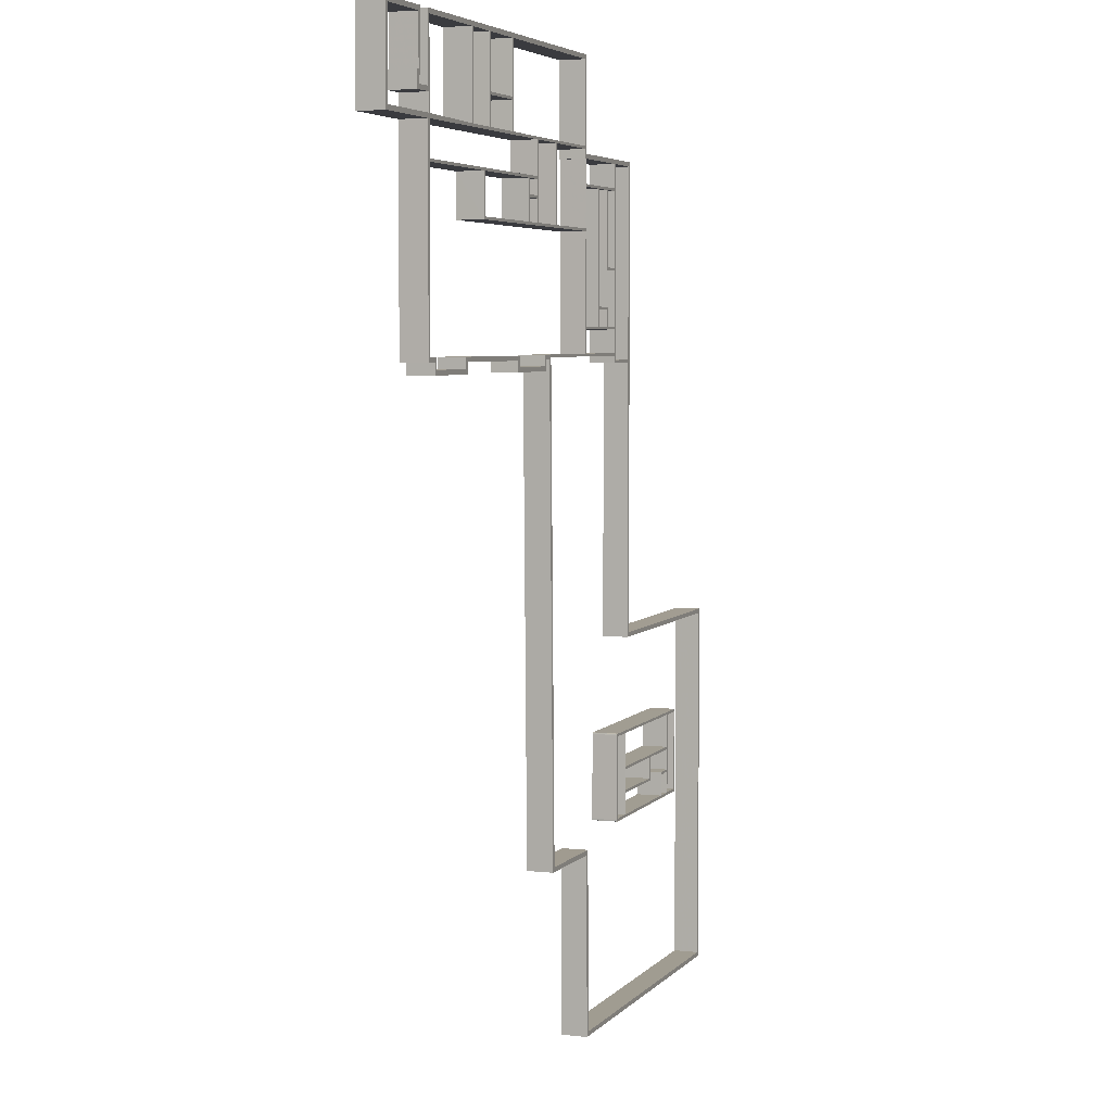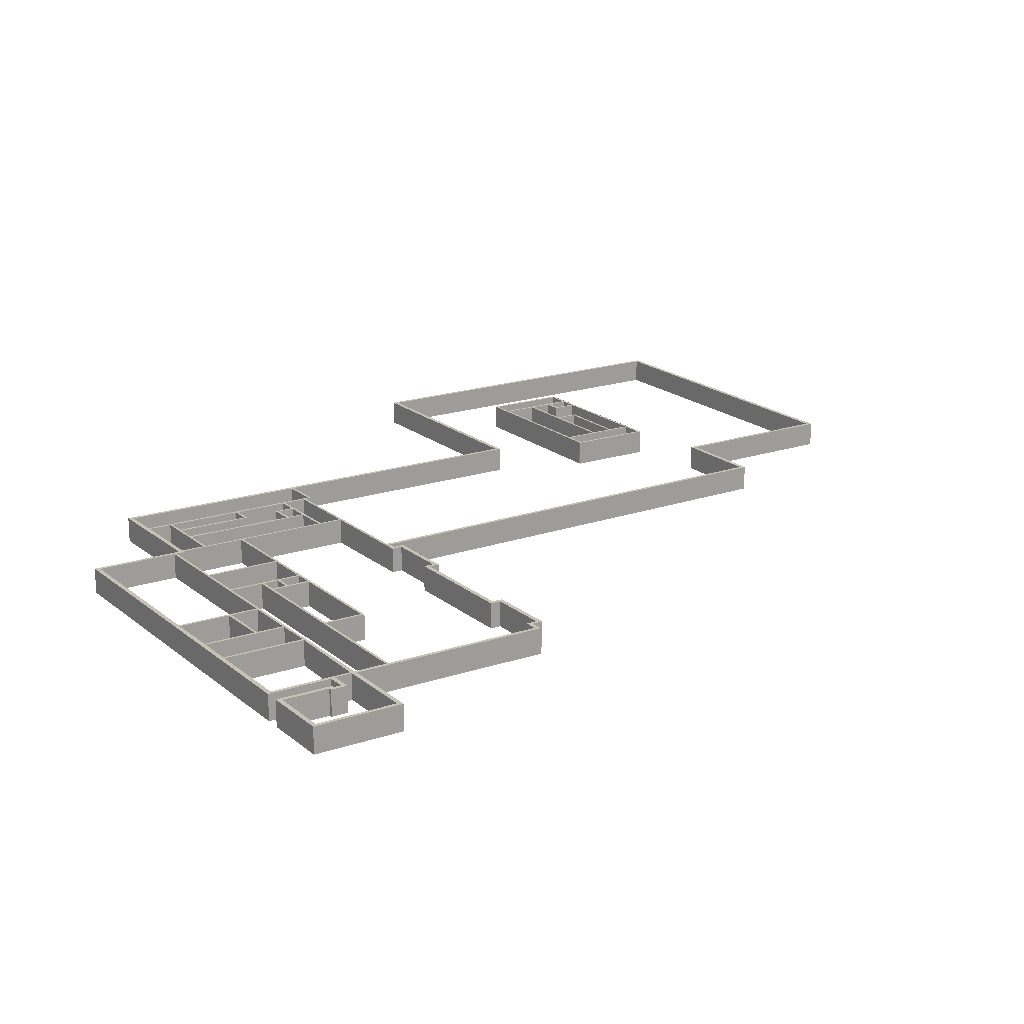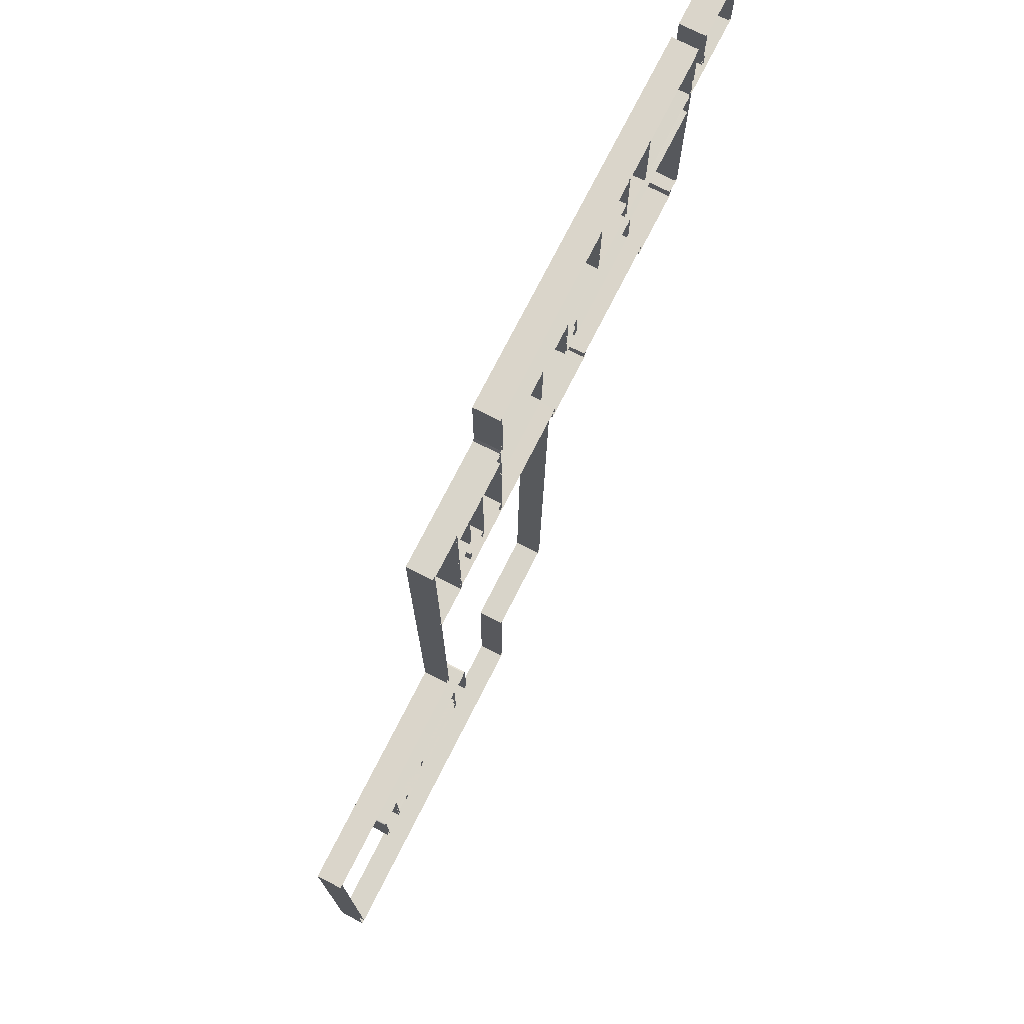
<metadata>
{"format":"obj","ext":"obj","renderer":"f3d","projection":"perspective","resolution":1024,"background":"white","views":[{"elev":4.1,"azim":110.5,"up":"+Z"},{"elev":18.9,"azim":57.3,"up":"+Y"},{"elev":75.1,"azim":-63.1,"up":"+Z"}]}
</metadata>
<code>
v 7.98 2 -117.2
v 7.78 2 -117
v 9.865 2 -117
v 9.665 2 -117.2
v 9.665 0 -117.2
v 7.98 0 -117.2
v 7.996 2 -123.6
v 7.797 2 -123.8
v 7.996 0 -123.6
v 9.665 2 -123.6
v 9.865 2 -123.8
v 9.665 0 -123.6
v 47.73 2 -73.53
v 47.93 2 -73.73
v 43.51 2 -73.67
v 43.71 2 -73.48
v 43.71 0 -73.48
v 47.73 0 -73.53
v 47.71 2 -71.42
v 47.91 2 -71.22
v 47.71 0 -71.42
v 43.71 2 -71.36
v 43.51 2 -71.16
v 43.71 0 -71.36
v 39.11 2 -76.13
v 38.91 2 -76.33
v 38.9 2 -73.41
v 39.1 2 -73.62
v 39.1 0 -73.62
v 39.11 0 -76.13
v 57.83 2 -76.36
v 58.03 2 -76.56
v 57.83 0 -76.36
v 57.81 2 -73.88
v 58.01 2 -73.68
v 57.81 0 -73.88
v 19.67 2 -88.89
v 19.47 2 -88.69
v 22.63 2 -88.73
v 22.82 2 -88.93
v 22.82 0 -88.93
v 19.67 0 -88.89
v 19.66 2 -110
v 19.46 2 -109.8
v 19.66 0 -110
v 1.463 2 -109.7
v 1.264 2 -109.5
v 1.463 0 -109.7
v 1.346 2 -138.5
v 1.145 2 -138.7
v 1.346 0 -138.5
v 28.51 2 -138.7
v 28.71 2 -138.9
v 28.51 0 -138.7
v 28.64 2 -125
v 28.84 2 -125.2
v 28.64 0 -125
v 35.71 2 -125
v 35.91 2 -125.2
v 35.71 0 -125
v 36.4 2 -88.59
v 36.61 2 -88.4
v 36.4 0 -88.59
v 22.84 2 -88.4
v 22.65 2 -88.19
v 22.84 0 -88.4
v 7.762 0 -117.1
v 7.764 2 -117.1
v 7.776 0 -117
v 7.776 2 -117
v 7.831 0 -117
v 7.831 2 -117
v 7.866 0 -117
v 7.866 2 -117
v 7.891 0 -117
v 7.891 2 -117
v 9.761 0 -117
v 9.761 2 -117
v 20.09 0 -117.2
v 20.09 2 -117.2
v 21.96 0 -117.2
v 21.96 2 -117.2
v 21.98 0 -117.2
v 21.98 2 -117.2
v 22.08 0 -117.2
v 22.08 2 -117.2
v 22.09 0 -117.3
v 22.09 2 -117.3
v 22.1 0 -123.8
v 22.1 2 -123.8
v 22.09 0 -123.9
v 22.09 2 -123.9
v 22 0 -124
v 22 2 -124
v 21.97 0 -124
v 21.97 2 -124
v 20.1 0 -123.9
v 20.1 2 -123.9
v 11.24 0 -123.8
v 11.24 2 -123.8
v 9.772 0 -123.8
v 9.772 2 -123.8
v 7.905 0 -123.8
v 7.905 2 -123.8
v 7.88 0 -123.8
v 7.88 2 -123.8
v 7.845 0 -123.8
v 7.845 2 -123.8
v 7.792 0 -123.7
v 7.792 2 -123.7
v 7.78 0 -123.7
v 7.78 2 -123.7
v 7.777 0 -123.7
v 7.777 2 -123.7
v 7.76 0 -117.1
v 7.76 2 -117.1
v 39.12 2 -79.32
v 38.92 2 -79.52
v 38.91 2 -77.46
v 39.11 2 -77.66
v 39.11 0 -77.66
v 39.12 0 -79.32
v 40.45 2 -79.34
v 40.65 2 -79.54
v 40.45 0 -79.34
v 40.45 2 -77.67
v 40.65 2 -77.47
v 40.45 0 -77.67
v 19.99 2 -120
v 20.19 2 -120.2
v 9.665 2 -120
v 9.865 2 -119.8
v 9.865 0 -119.8
v 19.99 0 -120
v 20 2 -117.4
v 20.2 2 -117.2
v 20 0 -117.4
v 9.865 2 -117.2
v 9.665 2 -117
v 9.865 0 -117.2
v 50.9 2 -73.57
v 50.7 2 -73.77
v 50.7 2 -67.14
v 50.9 2 -67.34
v 50.9 0 -67.34
v 50.9 0 -73.57
v 57.81 2 -73.54
v 58.01 2 -73.74
v 57.81 0 -73.54
v 57.82 2 -67.45
v 58.02 2 -67.25
v 57.82 0 -67.45
v 35.14 2 -79.28
v 35.34 2 -79.48
v 29.01 2 -79.41
v 29.21 2 -79.21
v 29.21 0 -79.21
v 35.14 0 -79.28
v 35.13 2 -73.56
v 35.33 2 -73.36
v 35.13 0 -73.56
v 29.42 2 -73.49
v 29.22 2 -73.29
v 29.42 0 -73.49
v 29.42 2 -74.19
v 29.22 2 -73.98
v 29.42 0 -74.19
v 29.2 2 -74.18
v 29 2 -73.97
v 29.2 0 -74.18
v 19.47 2 -88.89
v 19.67 2 -88.69
v 19.67 0 -88.69
v 22.64 0 -88.73
v 22.62 2 -74.09
v 22.82 2 -73.89
v 22.62 0 -74.09
v 19.66 2 -74.05
v 19.46 2 -73.85
v 19.66 0 -74.05
v 26.25 2 -85.01
v 26.45 2 -84.81
v 26.45 2 -86.49
v 26.25 2 -86.29
v 26.25 0 -86.29
v 26.25 0 -85.01
v 24.57 2 -84.98
v 24.37 2 -84.78
v 24.57 0 -84.98
v 24.58 2 -86.26
v 24.38 2 -86.46
v 24.58 0 -86.26
v 38.92 2 -79.32
v 39.12 2 -79.52
v 35.14 2 -79.48
v 35.34 2 -79.28
v 35.34 0 -79.28
v 38.92 0 -79.32
v 38.9 2 -73.61
v 39.1 2 -73.42
v 38.9 0 -73.61
v 35.33 2 -73.56
v 35.13 2 -73.36
v 35.33 0 -73.56
v 64.12 2 -67.54
v 64.32 2 -67.34
v 64.33 2 -73.83
v 64.13 2 -73.63
v 64.13 0 -73.63
v 64.12 0 -67.54
v 59.51 2 -67.47
v 59.31 2 -67.27
v 59.51 0 -67.47
v 59.52 2 -71.01
v 59.32 2 -71.21
v 59.52 0 -71.01
v 59.75 2 -71.01
v 59.55 2 -71.21
v 59.75 0 -71.01
v 59.75 2 -72.27
v 59.55 2 -72.07
v 59.75 0 -72.27
v 58.01 2 -72.25
v 57.81 2 -72.05
v 58.01 0 -72.25
v 58.01 2 -73.55
v 57.81 2 -73.74
v 58.01 0 -73.55
v 9.859 2 -121.9
v 9.659 2 -121.7
v 11.34 2 -121.7
v 11.14 2 -121.9
v 11.14 0 -121.9
v 9.859 0 -121.9
v 9.865 2 -123.6
v 9.666 2 -123.8
v 9.865 0 -123.6
v 11.14 2 -123.6
v 11.34 2 -123.8
v 11.14 0 -123.6
v 48.67 2 -76.45
v 48.87 2 -76.25
v 48.87 2 -79.64
v 48.67 2 -79.43
v 48.67 0 -79.43
v 48.67 0 -76.45
v 40.65 2 -76.35
v 40.45 2 -76.15
v 40.65 0 -76.35
v 40.65 2 -79.34
v 40.45 2 -79.54
v 40.65 0 -79.34
v 39.11 2 -76.33
v 38.91 2 -76.13
v 40.66 2 -76.15
v 40.45 2 -76.35
v 40.45 0 -76.35
v 39.11 0 -76.33
v 39.11 2 -77.46
v 38.91 2 -77.66
v 39.11 0 -77.46
v 40.45 2 -77.47
v 40.65 2 -77.67
v 40.45 0 -77.47
v 43.71 2 -71.16
v 43.51 2 -71.36
v 43.49 2 -67.04
v 43.69 2 -67.24
v 43.69 0 -67.24
v 43.71 0 -71.16
v 47.71 2 -71.22
v 47.91 2 -71.42
v 47.71 0 -71.22
v 47.7 2 -67.3
v 47.9 2 -67.11
v 47.7 0 -67.3
v 29.42 2 -73.29
v 29.22 2 -73.49
v 29.22 2 -66.85
v 29.42 2 -67.05
v 29.42 0 -67.05
v 29.42 0 -73.29
v 43.51 2 -73.47
v 43.71 2 -73.67
v 43.51 0 -73.47
v 43.49 2 -67.24
v 43.69 2 -67.04
v 43.49 0 -67.24
v 29.02 2 -86.53
v 29.22 2 -86.33
v 29.23 2 -88.49
v 29.03 2 -88.29
v 29.03 0 -88.29
v 29.02 0 -86.53
v 22.84 2 -86.44
v 22.64 2 -86.23
v 22.84 0 -86.44
v 22.84 2 -88.2
v 22.64 2 -88.39
v 22.84 0 -88.2
v 21.87 2 -117.4
v 21.88 2 -123.7
v 21.88 0 -123.7
v 21.87 0 -117.4
v 20.2 2 -117.4
v 20 2 -117.2
v 20.2 0 -117.4
v 20.2 2 -123.7
v 20 2 -123.9
v 20.2 0 -123.7
v 26.45 2 -86.29
v 26.25 2 -86.49
v 26.24 2 -75.95
v 26.44 2 -76.15
v 26.44 0 -76.15
v 26.45 0 -86.29
v 29.02 2 -86.33
v 29.22 2 -86.53
v 29.02 0 -86.33
v 29 2 -76.18
v 29.2 2 -75.99
v 29 0 -76.18
v 50.7 2 -73.57
v 50.9 2 -73.78
v 47.73 2 -73.73
v 47.93 2 -73.53
v 47.93 0 -73.53
v 50.7 0 -73.57
v 50.7 2 -67.34
v 50.9 2 -67.14
v 50.7 0 -67.34
v 47.9 2 -67.31
v 47.7 2 -67.1
v 47.9 0 -67.31
v 22.83 2 -75.91
v 22.63 2 -76.11
v 22.62 2 -73.88
v 22.83 2 -74.09
v 22.83 0 -74.09
v 22.83 0 -75.91
v 29 2 -75.98
v 29.2 2 -76.19
v 29 0 -75.98
v 29 2 -74.17
v 29.2 2 -73.98
v 29 0 -74.17
v 29.21 2 -79.41
v 29.01 2 -79.21
v 48.86 0 -79.64
v 29.21 0 -79.41
v 29.23 2 -88.29
v 29.03 2 -88.49
v 29.23 0 -88.29
v 37.65 2 -88.43
v 37.45 2 -88.62
v 37.65 0 -88.43
v 37.65 2 -89.23
v 37.45 2 -89.43
v 37.65 0 -89.23
v 42.45 2 -89.29
v 42.65 2 -89.49
v 42.45 0 -89.29
v 42.46 2 -88.51
v 42.66 2 -88.71
v 42.46 0 -88.51
v 52.03 2 -88.64
v 51.83 2 -88.84
v 52.03 0 -88.64
v 52.03 2 -89.43
v 51.83 2 -89.63
v 52.03 0 -89.43
v 56.83 2 -89.5
v 57.03 2 -89.7
v 56.83 0 -89.5
v 56.84 2 -88.69
v 57.04 2 -88.89
v 56.84 0 -88.69
v 57.84 2 -88.7
v 58.04 2 -88.9
v 57.84 0 -88.7
v 57.83 2 -76.56
v 58.03 2 -76.36
v 57.83 0 -76.56
v 48.87 2 -76.45
v 48.67 2 -76.25
v 48.87 0 -76.45
v 24.38 2 -81.85
v 24.58 2 -82.05
v 22.63 2 -82.03
v 22.83 2 -81.84
v 22.83 0 -81.84
v 24.38 0 -81.85
v 24.36 2 -76.13
v 24.56 2 -75.93
v 24.36 0 -76.13
v 22.83 2 -76.11
v 22.63 2 -75.91
v 22.83 0 -76.11
v 24.36 2 -75.93
v 24.56 2 -76.13
v 24.56 0 -76.13
v 24.57 0 -82.05
v 22.83 2 -82.04
v 22.63 2 -81.83
v 22.83 0 -82.04
v 22.84 2 -86.24
v 22.64 2 -86.43
v 22.84 0 -86.24
v 24.38 2 -86.26
v 24.58 2 -86.46
v 24.38 0 -86.26
v 24.38 0 -84.78
v 26.25 2 -84.81
v 26.45 2 -85.01
v 26.25 0 -84.81
v 26.24 2 -76.15
v 26.44 2 -75.95
v 26.24 0 -76.15
v 20 2 -121.8
v 20.2 2 -122
v 14.08 2 -122
v 14.27 2 -121.8
v 14.27 0 -121.8
v 20 0 -121.8
v 19.99 2 -120.2
v 20.19 2 -120
v 19.99 0 -120.2
v 14.26 2 -120.1
v 14.06 2 -119.9
v 14.26 0 -120.1
v 11.34 2 -123.6
v 11.14 2 -123.8
v 11.34 0 -121.7
v 11.34 0 -123.6
v 20 2 -123.7
v 20.2 2 -123.9
v 20 0 -123.7
v 20 2 -122
v 20.2 2 -121.8
v 20 0 -122
v 14.08 0 -122
v 14.06 2 -120.1
v 14.26 2 -119.9
v 14.06 0 -120.1
v 9.865 2 -120
v 9.665 2 -119.8
v 9.865 0 -120
v 9.865 2 -121.7
v 9.665 2 -121.9
v 9.865 0 -121.7
v 29.32 2 -73.4
v 29.12 2 -73.38
v 29.13 2 -66.7
v 29.33 2 -66.9
v 29.12 0 -73.38
v 29.13 0 -66.7
v 29.18 2 -74.03
v 29.02 2 -73.82
v 29.02 0 -73.82
v 19.56 2 -73.9
v 19.36 2 -73.7
v 19.36 0 -73.7
v 19.58 2 -109.8
v 19.38 2 -109.6
v 19.38 0 -109.6
v 1.369 2 -109.6
v 1.17 2 -109.4
v 1.17 0 -109.4
v 1.251 2 -138.7
v 1.05 2 -138.8
v 1.05 0 -138.8
v 28.6 2 -138.8
v 28.8 2 -139
v 28.8 0 -139
v 28.72 2 -125.1
v 28.92 2 -125.3
v 28.92 0 -125.3
v 35.81 2 -125.1
v 36 2 -125.3
v 36 0 -125.3
v 36.5 2 -88.54
v 36.69 2 -88.75
v 36.69 0 -88.75
v 37.55 2 -88.56
v 37.35 2 -88.76
v 37.35 0 -88.76
v 37.56 2 -89.38
v 37.36 2 -89.58
v 37.36 0 -89.58
v 42.55 2 -89.44
v 42.75 2 -89.65
v 42.75 0 -89.65
v 42.54 2 -88.66
v 42.74 2 -88.86
v 42.74 0 -88.86
v 51.93 2 -88.77
v 51.73 2 -88.97
v 51.73 0 -88.97
v 51.93 2 -89.58
v 51.73 2 -89.78
v 51.73 0 -89.78
v 56.92 2 -89.65
v 57.12 2 -89.85
v 57.12 0 -89.85
v 56.92 2 -88.84
v 57.12 2 -89.04
v 57.12 0 -89.04
v 57.94 2 -88.85
v 58.14 2 -89.06
v 58.14 0 -89.06
v 57.91 2 -73.69
v 58.11 2 -73.9
v 58.11 0 -73.9
v 64.22 2 -73.78
v 64.42 2 -73.98
v 64.42 0 -73.98
v 64.22 2 -67.39
v 64.42 2 -67.19
v 64.42 0 -67.19
v 59.42 2 -67.32
v 59.21 2 -67.12
v 59.21 0 -67.12
v 59.42 2 -71.16
v 59.22 2 -71.36
v 59.22 0 -71.36
v 59.66 2 -71.16
v 59.46 2 -71.36
v 59.46 0 -71.36
v 59.66 2 -72.12
v 59.46 2 -71.92
v 59.46 0 -71.92
v 57.91 2 -72.1
v 58.11 2 -71.9
v 58.11 0 -71.9
v 57.91 2 -67.3
v 58.11 2 -67.1
v 58.11 0 -67.1
f 1 2 3 4
f 5 6 1 4
f 7 8 2 1
f 6 9 7 1
f 10 11 8 7
f 9 12 10 7
f 4 3 11 10
f 12 5 4 10
f 13 14 15 16
f 17 18 13 16
f 19 20 14 13
f 18 21 19 13
f 22 23 20 19
f 21 24 22 19
f 16 15 23 22
f 24 17 16 22
f 25 26 27 28
f 29 30 25 28
f 31 32 26 25
f 30 33 31 25
f 34 35 32 31
f 33 36 34 31
f 28 27 35 34
f 36 29 28 34
f 37 38 39 40
f 41 42 37 40
f 43 44 38 37
f 42 45 43 37
f 46 47 44 43
f 45 48 46 43
f 49 50 47 46
f 48 51 49 46
f 52 53 50 49
f 51 54 52 49
f 55 56 53 52
f 54 57 55 52
f 58 59 56 55
f 57 60 58 55
f 61 62 59 58
f 60 63 61 58
f 64 65 62 61
f 63 66 64 61
f 40 39 65 64
f 66 41 40 64
f 67 67 68 68
f 67 69 70 68
f 69 71 72 70
f 71 71 72 72
f 71 73 74 72
f 73 73 74 74
f 73 75 76 74
f 75 77 78 76
f 77 77 78 78
f 77 77 78 78
f 77 77 78 78
f 77 77 78 78
f 77 77 78 78
f 77 77 78 78
f 77 77 78 78
f 77 79 80 78
f 79 79 80 80
f 79 79 80 80
f 79 79 80 80
f 79 79 80 80
f 79 81 82 80
f 81 81 82 82
f 81 83 84 82
f 83 85 86 84
f 85 87 88 86
f 87 87 88 88
f 87 87 88 88
f 87 89 90 88
f 89 89 90 90
f 89 89 90 90
f 89 91 92 90
f 91 93 94 92
f 93 93 94 94
f 93 95 96 94
f 95 97 98 96
f 97 97 98 98
f 97 97 98 98
f 97 99 100 98
f 99 99 100 100
f 99 99 100 100
f 99 101 102 100
f 101 101 102 102
f 101 101 102 102
f 101 101 102 102
f 101 101 102 102
f 101 101 102 102
f 101 101 102 102
f 101 101 102 102
f 101 101 102 102
f 101 103 104 102
f 103 103 104 104
f 103 105 106 104
f 105 105 106 106
f 105 107 108 106
f 107 109 110 108
f 109 111 112 110
f 111 111 112 112
f 111 113 114 112
f 113 113 114 114
f 113 113 114 114
f 113 115 116 114
f 115 115 116 116
f 115 67 116 116
f 67 67 68 116
f 117 118 119 120
f 121 122 117 120
f 123 124 118 117
f 122 125 123 117
f 126 127 124 123
f 125 128 126 123
f 120 119 127 126
f 128 121 120 126
f 129 130 131 132
f 133 134 129 132
f 135 136 130 129
f 134 137 135 129
f 138 139 136 135
f 137 140 138 135
f 132 131 139 138
f 140 133 132 138
f 141 142 143 144
f 145 146 141 144
f 147 148 142 141
f 146 149 147 141
f 150 151 148 147
f 149 152 150 147
f 144 143 151 150
f 152 145 144 150
f 153 154 155 156
f 157 158 153 156
f 159 160 154 153
f 158 161 159 153
f 162 163 160 159
f 161 164 162 159
f 165 166 163 162
f 164 167 165 162
f 168 169 166 165
f 167 170 168 165
f 156 155 169 168
f 170 157 156 168
f 39 40 171 172
f 173 174 39 172
f 175 176 40 39
f 174 177 175 39
f 178 179 176 175
f 177 180 178 175
f 172 171 179 178
f 180 173 172 178
f 181 182 183 184
f 185 186 181 184
f 187 188 182 181
f 186 189 187 181
f 190 191 188 187
f 189 192 190 187
f 184 183 191 190
f 192 185 184 190
f 193 194 195 196
f 197 198 193 196
f 199 200 194 193
f 198 201 199 193
f 202 203 200 199
f 201 204 202 199
f 196 195 203 202
f 204 197 196 202
f 205 206 207 208
f 209 210 205 208
f 211 212 206 205
f 210 213 211 205
f 214 215 212 211
f 213 216 214 211
f 217 218 215 214
f 216 219 217 214
f 220 221 218 217
f 219 222 220 217
f 223 224 221 220
f 222 225 223 220
f 226 227 224 223
f 225 228 226 223
f 208 207 227 226
f 228 209 208 226
f 229 230 231 232
f 233 234 229 232
f 235 236 230 229
f 234 237 235 229
f 238 239 236 235
f 237 240 238 235
f 232 231 239 238
f 240 233 232 238
f 241 242 243 244
f 245 246 241 244
f 247 248 242 241
f 246 249 247 241
f 250 251 248 247
f 249 252 250 247
f 244 243 251 250
f 252 245 244 250
f 253 254 255 256
f 257 258 253 256
f 259 260 254 253
f 258 261 259 253
f 262 263 260 259
f 261 264 262 259
f 256 255 263 262
f 264 257 256 262
f 265 266 267 268
f 269 270 265 268
f 271 272 266 265
f 270 273 271 265
f 274 275 272 271
f 273 276 274 271
f 268 267 275 274
f 276 269 268 274
f 277 278 279 280
f 281 282 277 280
f 283 284 278 277
f 282 285 283 277
f 286 287 284 283
f 285 288 286 283
f 280 279 287 286
f 288 281 280 286
f 289 290 291 292
f 293 294 289 292
f 295 296 290 289
f 294 297 295 289
f 298 299 296 295
f 297 300 298 295
f 292 291 299 298
f 300 293 292 298
f 301 86 92 302
f 303 304 301 302
f 305 306 86 301
f 304 307 305 301
f 308 309 306 305
f 307 310 308 305
f 302 92 309 308
f 310 303 302 308
f 311 312 313 314
f 315 316 311 314
f 317 318 312 311
f 316 319 317 311
f 320 321 318 317
f 319 322 320 317
f 314 313 321 320
f 322 315 314 320
f 323 324 325 326
f 327 328 323 326
f 329 330 324 323
f 328 331 329 323
f 332 333 330 329
f 331 334 332 329
f 326 325 333 332
f 334 327 326 332
f 335 336 337 338
f 339 340 335 338
f 341 342 336 335
f 340 343 341 335
f 344 345 342 341
f 343 346 344 341
f 338 337 345 344
f 346 339 338 344
f 347 348 244 243
f 349 350 347 243
f 351 352 348 347
f 350 353 351 347
f 354 355 352 351
f 353 356 354 351
f 357 358 355 354
f 356 359 357 354
f 360 361 358 357
f 359 362 360 357
f 363 364 361 360
f 362 365 363 360
f 366 367 364 363
f 365 368 366 363
f 369 370 367 366
f 368 371 369 366
f 372 373 370 369
f 371 374 372 369
f 375 376 373 372
f 374 377 375 372
f 378 379 376 375
f 377 380 378 375
f 381 382 379 378
f 380 383 381 378
f 384 385 382 381
f 383 386 384 381
f 243 244 385 384
f 386 349 243 384
f 387 388 389 390
f 391 392 387 390
f 393 394 388 387
f 392 395 393 387
f 396 397 394 393
f 395 398 396 393
f 390 389 397 396
f 398 391 390 396
f 388 387 399 400
f 401 402 388 400
f 403 404 387 388
f 402 405 403 388
f 406 407 404 403
f 405 408 406 403
f 409 410 407 406
f 408 411 409 406
f 188 187 410 409
f 411 412 188 409
f 413 414 187 188
f 412 415 413 188
f 416 417 414 413
f 415 418 416 413
f 400 399 417 416
f 418 401 400 416
f 419 420 421 422
f 423 424 419 422
f 425 426 420 419
f 424 427 425 419
f 428 429 426 425
f 427 430 428 425
f 422 421 429 428
f 430 423 422 428
f 431 432 232 231
f 433 434 431 231
f 435 436 432 431
f 434 437 435 431
f 438 439 436 435
f 437 440 438 435
f 421 422 439 438
f 440 441 421 438
f 442 443 422 421
f 441 444 442 421
f 445 446 443 442
f 444 447 445 442
f 448 449 446 445
f 447 450 448 445
f 231 232 449 448
f 450 433 231 448
f 451 452 453 454
f 453 452 455 456
f 457 458 452 451
f 452 458 459 455
f 460 461 458 457
f 458 461 462 459
f 463 464 461 460
f 461 464 465 462
f 466 467 464 463
f 464 467 468 465
f 469 470 467 466
f 467 470 471 468
f 472 473 470 469
f 470 473 474 471
f 475 476 473 472
f 473 476 477 474
f 478 479 476 475
f 476 479 480 477
f 481 482 479 478
f 479 482 483 480
f 484 485 482 481
f 482 485 486 483
f 487 488 485 484
f 485 488 489 486
f 490 491 488 487
f 488 491 492 489
f 493 494 491 490
f 491 494 495 492
f 496 497 494 493
f 494 497 498 495
f 499 500 497 496
f 497 500 501 498
f 502 503 500 499
f 500 503 504 501
f 505 506 503 502
f 503 506 507 504
f 508 509 506 505
f 506 509 510 507
f 511 512 509 508
f 509 512 513 510
f 514 515 512 511
f 512 515 516 513
f 517 518 515 514
f 515 518 519 516
f 520 521 518 517
f 518 521 522 519
f 523 524 521 520
f 521 524 525 522
f 526 527 524 523
f 524 527 528 525
f 529 530 527 526
f 527 530 531 528
f 532 533 530 529
f 530 533 534 531
f 535 536 533 532
f 533 536 537 534
f 454 453 536 535
f 536 453 456 537

</code>
